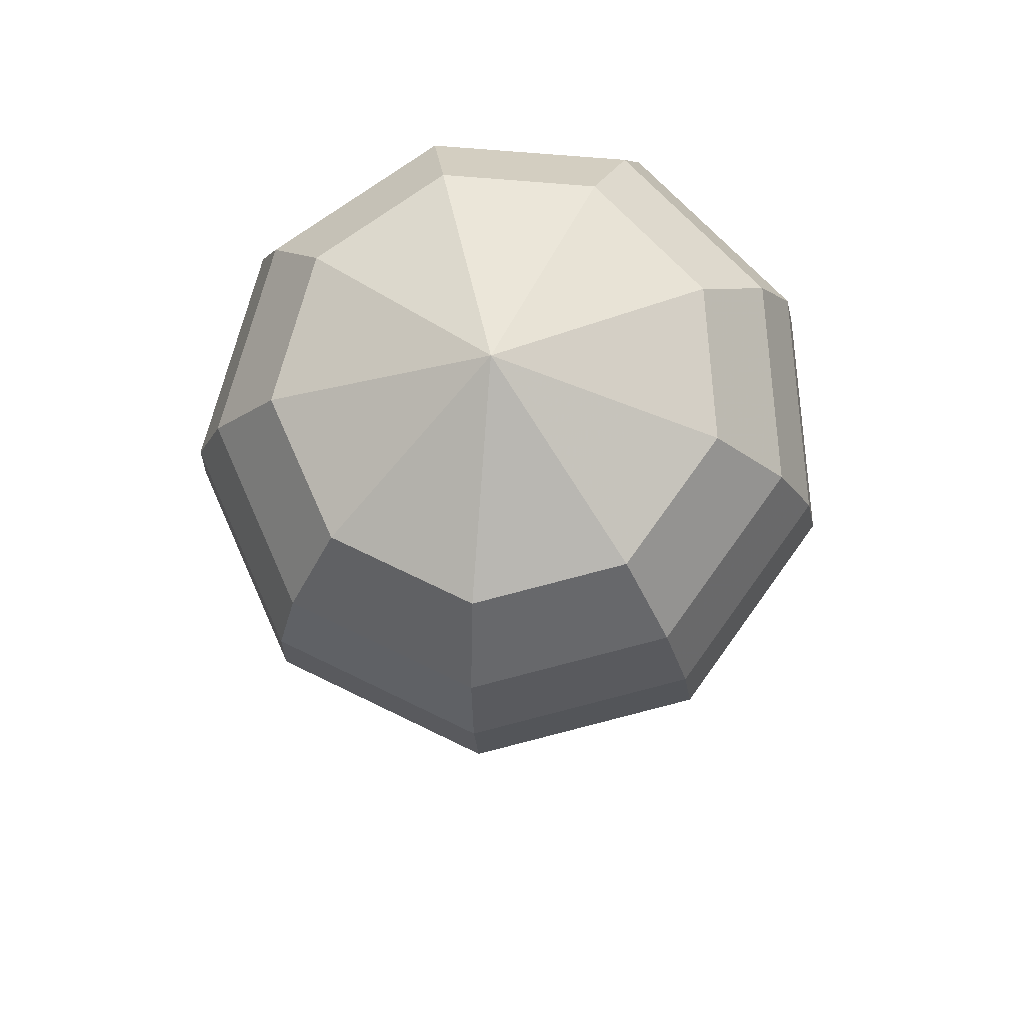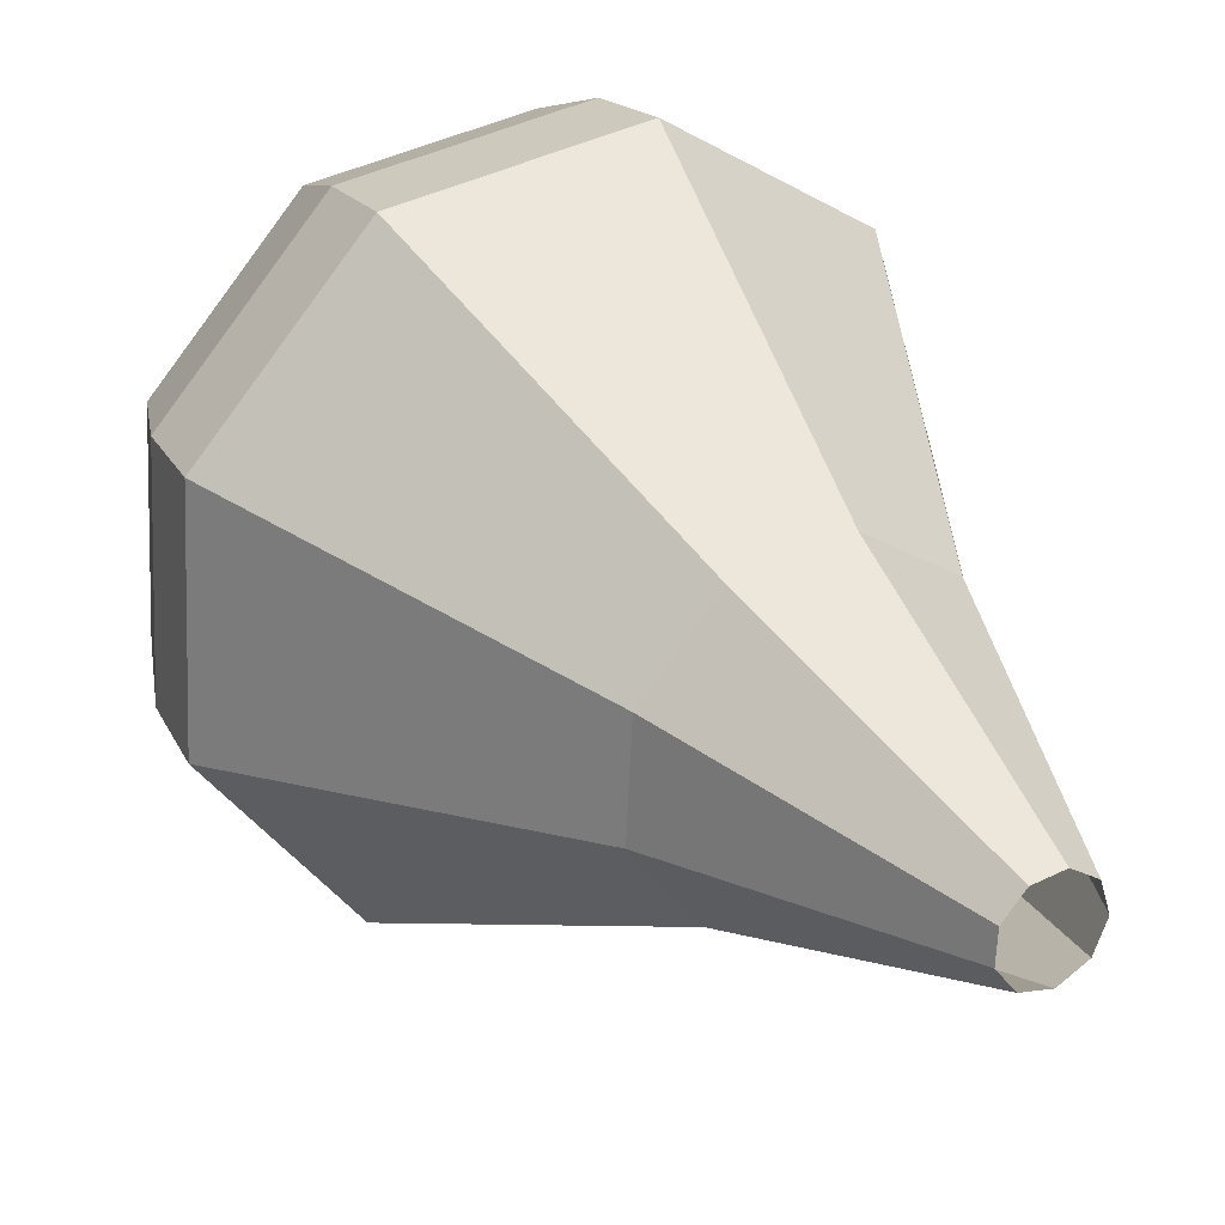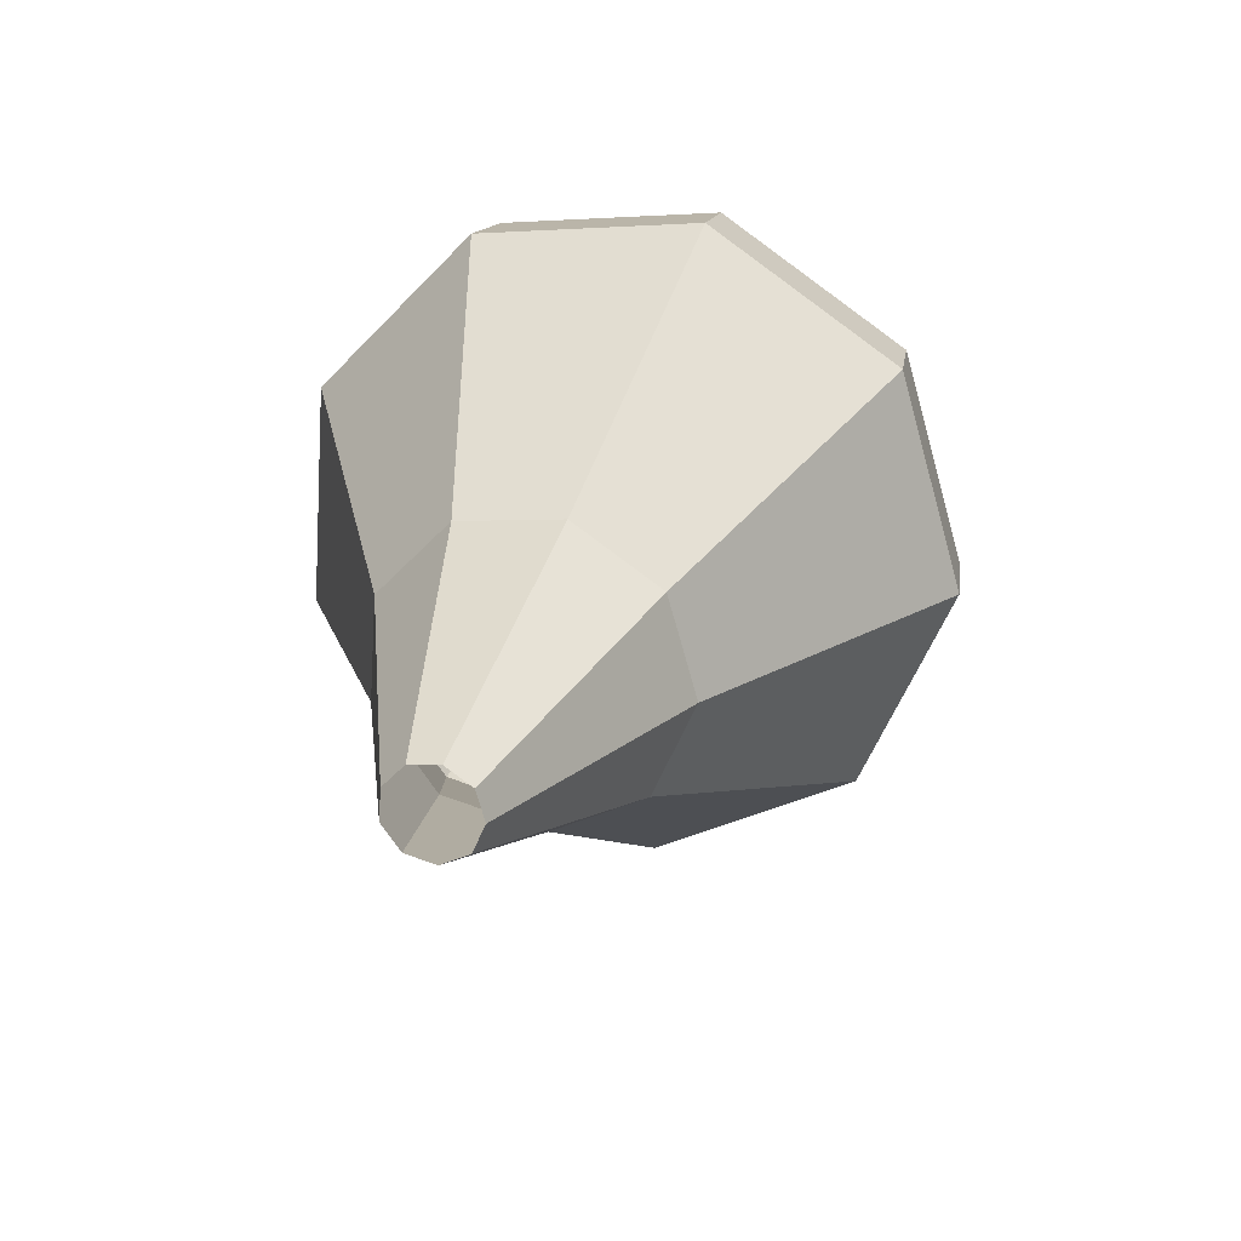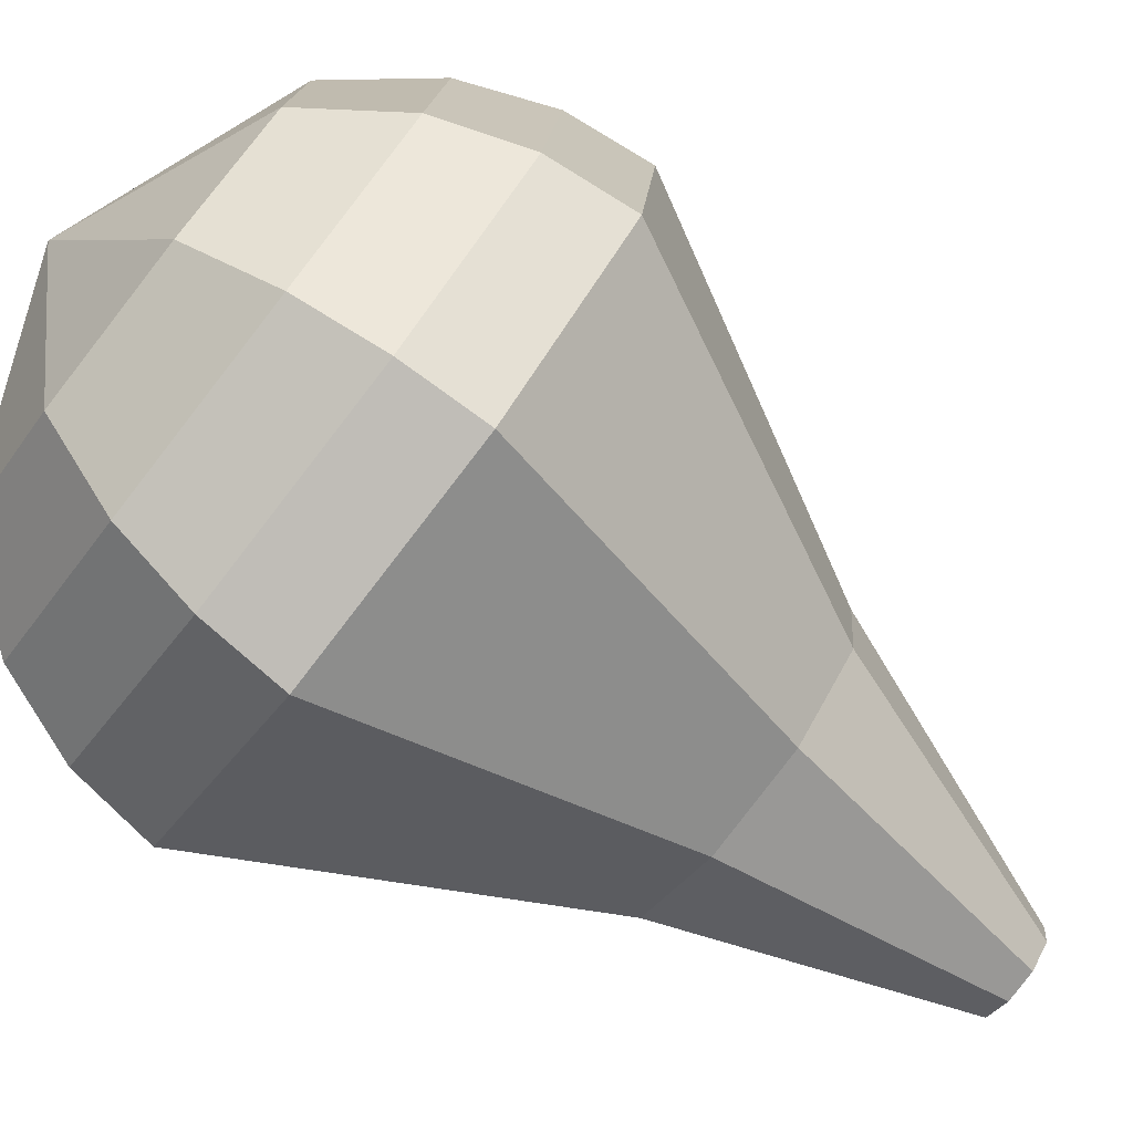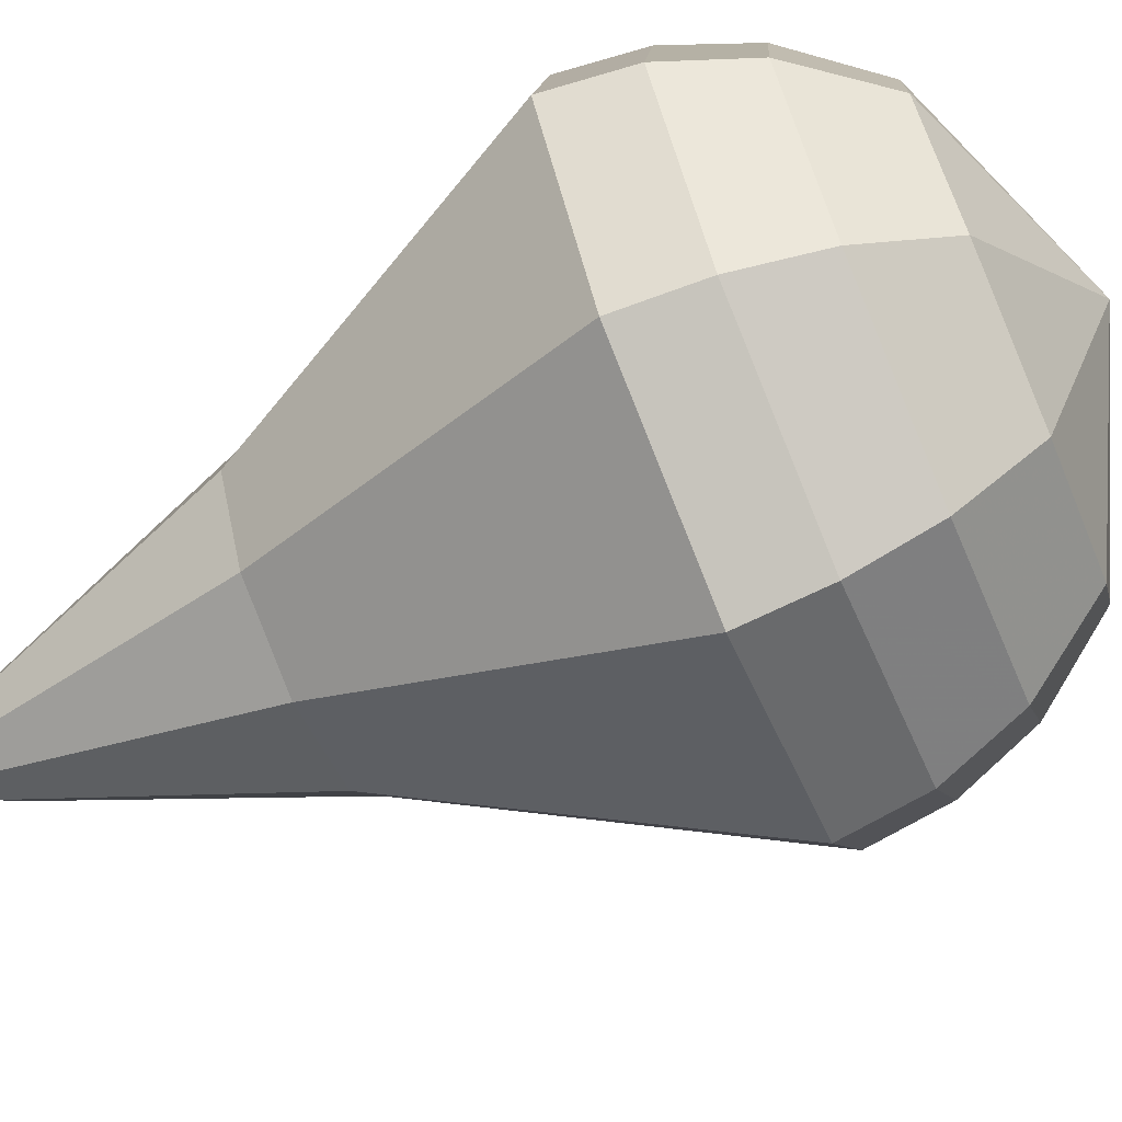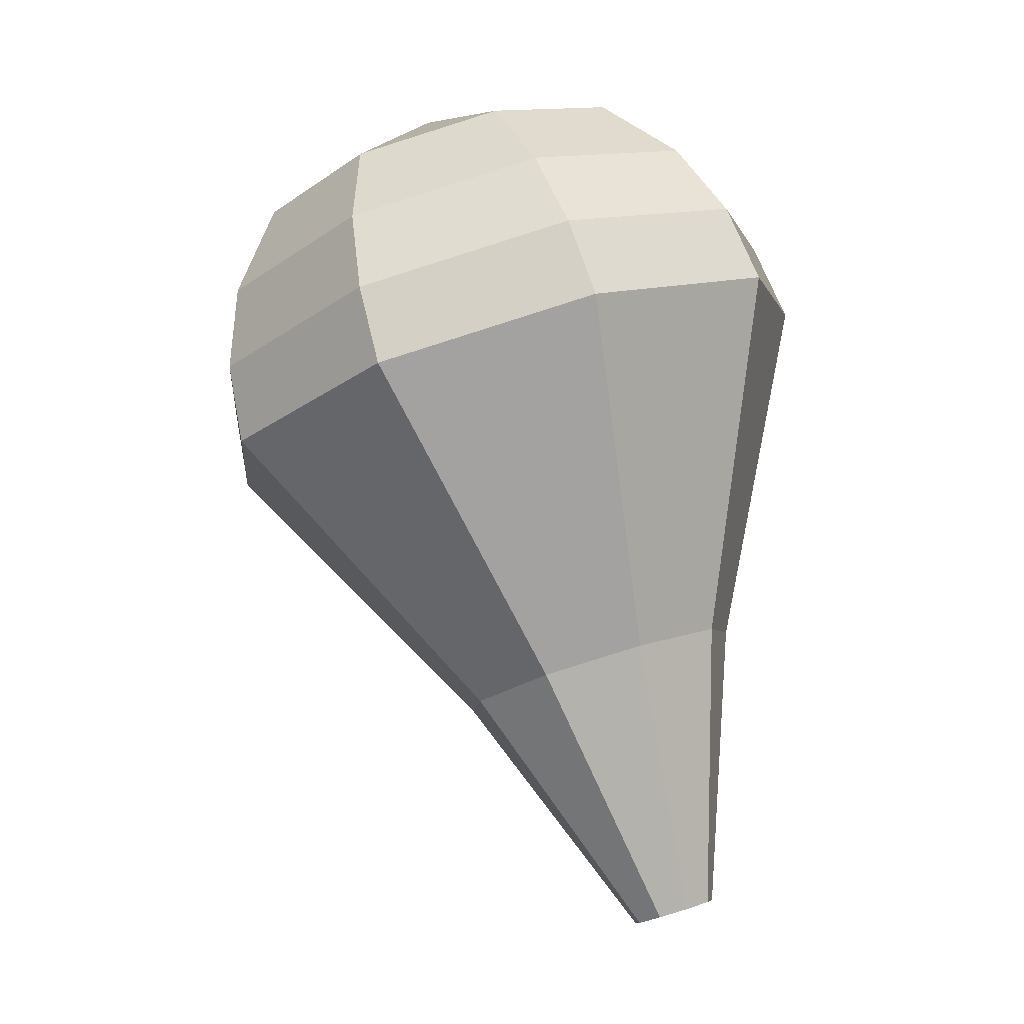
<metadata>
{"format":"obj","ext":"obj","renderer":"f3d","projection":"perspective","resolution":1024,"background":"white","views":[{"elev":59.3,"azim":-62.8,"up":"+Y"},{"elev":22.3,"azim":-12.7,"up":"+Z"},{"elev":-56.3,"azim":158.2,"up":"+Y"},{"elev":-71.1,"azim":-110.4,"up":"+Z"},{"elev":-57.4,"azim":129.8,"up":"+Z"},{"elev":-3.9,"azim":34.6,"up":"+Y"}]}
</metadata>
<code>
g tube1
v 143 149.2 126.8
v 142.8 149.2 126.2
v 142.2 149.1 125.8
v 141.5 148.9 126
v 141.1 148.7 126.5
v 141.1 148.6 127.2
v 141.6 148.7 127.7
v 142.2 148.9 127.8
v 142.8 149.1 127.5
v 143 149.2 126.8
v 143.5 155.9 127.4
v 142.6 155.8 125.2
v 140.7 155.3 124
v 138.5 154.6 124.4
v 137.1 154 126.2
v 137.2 153.8 128.5
v 138.7 154.1 130.3
v 140.9 154.8 130.7
v 142.8 155.5 129.5
v 143.5 155.9 127.4
v 143.9 158 127.5
v 142.8 157.9 124.7
v 140.3 157.2 123.2
v 137.4 156.3 123.7
v 135.6 155.5 126
v 135.7 155.3 129
v 137.6 155.7 131.3
v 140.5 156.5 131.9
v 143 157.4 130.4
v 143.9 158 127.5
v 144.3 160 127.7
v 143 160 124.2
v 139.9 159.2 122.3
v 136.4 158 123
v 134.2 157.1 125.8
v 134.3 156.8 129.5
v 136.6 157.2 132.4
v 140.1 158.3 133
v 143.2 159.4 131.2
v 144.3 160 127.7
v 144.7 162.1 127.8
v 143.2 162 123.7
v 139.5 161.1 121.5
v 135.3 159.7 122.3
v 132.7 158.6 125.6
v 132.8 158.2 130
v 135.6 158.8 133.4
v 139.8 160 134.2
v 143.4 161.3 132
v 144.7 162.1 127.8
v 145.2 164.2 128
v 143.4 164.1 123.2
v 139.1 163 120.6
v 134.3 161.4 121.5
v 131.2 160.1 125.4
v 131.3 159.7 130.6
v 134.6 160.4 134.5
v 139.4 161.8 135.4
v 143.6 163.3 132.8
v 145.2 164.2 128
v 144.4 165.9 128.2
v 142.6 165.8 123.5
v 138.5 164.7 121
v 133.8 163.2 121.9
v 130.9 162 125.7
v 131 161.6 130.6
v 134.1 162.2 134.4
v 138.8 163.6 135.3
v 142.9 165 132.8
v 144.4 165.9 128.2
v 143.1 167.5 128.3
v 141.5 167.4 124.2
v 137.8 166.4 121.9
v 133.7 165.1 122.7
v 131 164 126.1
v 131.1 163.6 130.5
v 133.9 164.1 133.9
v 138.1 165.4 134.7
v 141.8 166.7 132.5
v 143.1 167.5 128.3
v 141.1 168.8 128.5
v 139.9 168.7 125.3
v 137 168 123.6
v 133.9 167 124.2
v 131.8 166.1 126.8
v 131.9 165.8 130.2
v 134.1 166.3 132.8
v 137.3 167.2 133.4
v 140.1 168.2 131.7
v 141.1 168.8 128.5
v 135.8 169.1 128.6
v 135.8 169.1 128.6
v 135.8 169.1 128.6
v 135.8 169.1 128.6
v 135.8 169.1 128.6
v 135.8 169.1 128.6
v 135.8 169.1 128.6
v 135.8 169.1 128.6
v 135.8 169.1 128.6
v 135.8 169.1 128.6
f 1 2 12
f 12 11 1
f 2 3 13
f 13 12 2
f 3 4 14
f 14 13 3
f 4 5 15
f 15 14 4
f 5 6 16
f 16 15 5
f 6 7 17
f 17 16 6
f 7 8 18
f 18 17 7
f 8 9 19
f 19 18 8
f 9 10 20
f 20 19 9
f 11 12 22
f 22 21 11
f 12 13 23
f 23 22 12
f 13 14 24
f 24 23 13
f 14 15 25
f 25 24 14
f 15 16 26
f 26 25 15
f 16 17 27
f 27 26 16
f 17 18 28
f 28 27 17
f 18 19 29
f 29 28 18
f 19 20 30
f 30 29 19
f 21 22 32
f 32 31 21
f 22 23 33
f 33 32 22
f 23 24 34
f 34 33 23
f 24 25 35
f 35 34 24
f 25 26 36
f 36 35 25
f 26 27 37
f 37 36 26
f 27 28 38
f 38 37 27
f 28 29 39
f 39 38 28
f 29 30 40
f 40 39 29
f 31 32 42
f 42 41 31
f 32 33 43
f 43 42 32
f 33 34 44
f 44 43 33
f 34 35 45
f 45 44 34
f 35 36 46
f 46 45 35
f 36 37 47
f 47 46 36
f 37 38 48
f 48 47 37
f 38 39 49
f 49 48 38
f 39 40 50
f 50 49 39
f 41 42 52
f 52 51 41
f 42 43 53
f 53 52 42
f 43 44 54
f 54 53 43
f 44 45 55
f 55 54 44
f 45 46 56
f 56 55 45
f 46 47 57
f 57 56 46
f 47 48 58
f 58 57 47
f 48 49 59
f 59 58 48
f 49 50 60
f 60 59 49
f 51 52 62
f 62 61 51
f 52 53 63
f 63 62 52
f 53 54 64
f 64 63 53
f 54 55 65
f 65 64 54
f 55 56 66
f 66 65 55
f 56 57 67
f 67 66 56
f 57 58 68
f 68 67 57
f 58 59 69
f 69 68 58
f 59 60 70
f 70 69 59
f 61 62 72
f 72 71 61
f 62 63 73
f 73 72 62
f 63 64 74
f 74 73 63
f 64 65 75
f 75 74 64
f 65 66 76
f 76 75 65
f 66 67 77
f 77 76 66
f 67 68 78
f 78 77 67
f 68 69 79
f 79 78 68
f 69 70 80
f 80 79 69
f 71 72 82
f 82 81 71
f 72 73 83
f 83 82 72
f 73 74 84
f 84 83 73
f 74 75 85
f 85 84 74
f 75 76 86
f 86 85 75
f 76 77 87
f 87 86 76
f 77 78 88
f 88 87 77
f 78 79 89
f 89 88 78
f 79 80 90
f 90 89 79
f 81 82 92
f 92 91 81
f 82 83 93
f 93 92 82
f 83 84 94
f 94 93 83
f 84 85 95
f 95 94 84
f 85 86 96
f 96 95 85
f 86 87 97
f 97 96 86
f 87 88 98
f 98 97 87
f 88 89 99
f 99 98 88
f 89 90 100
f 100 99 89

</code>
